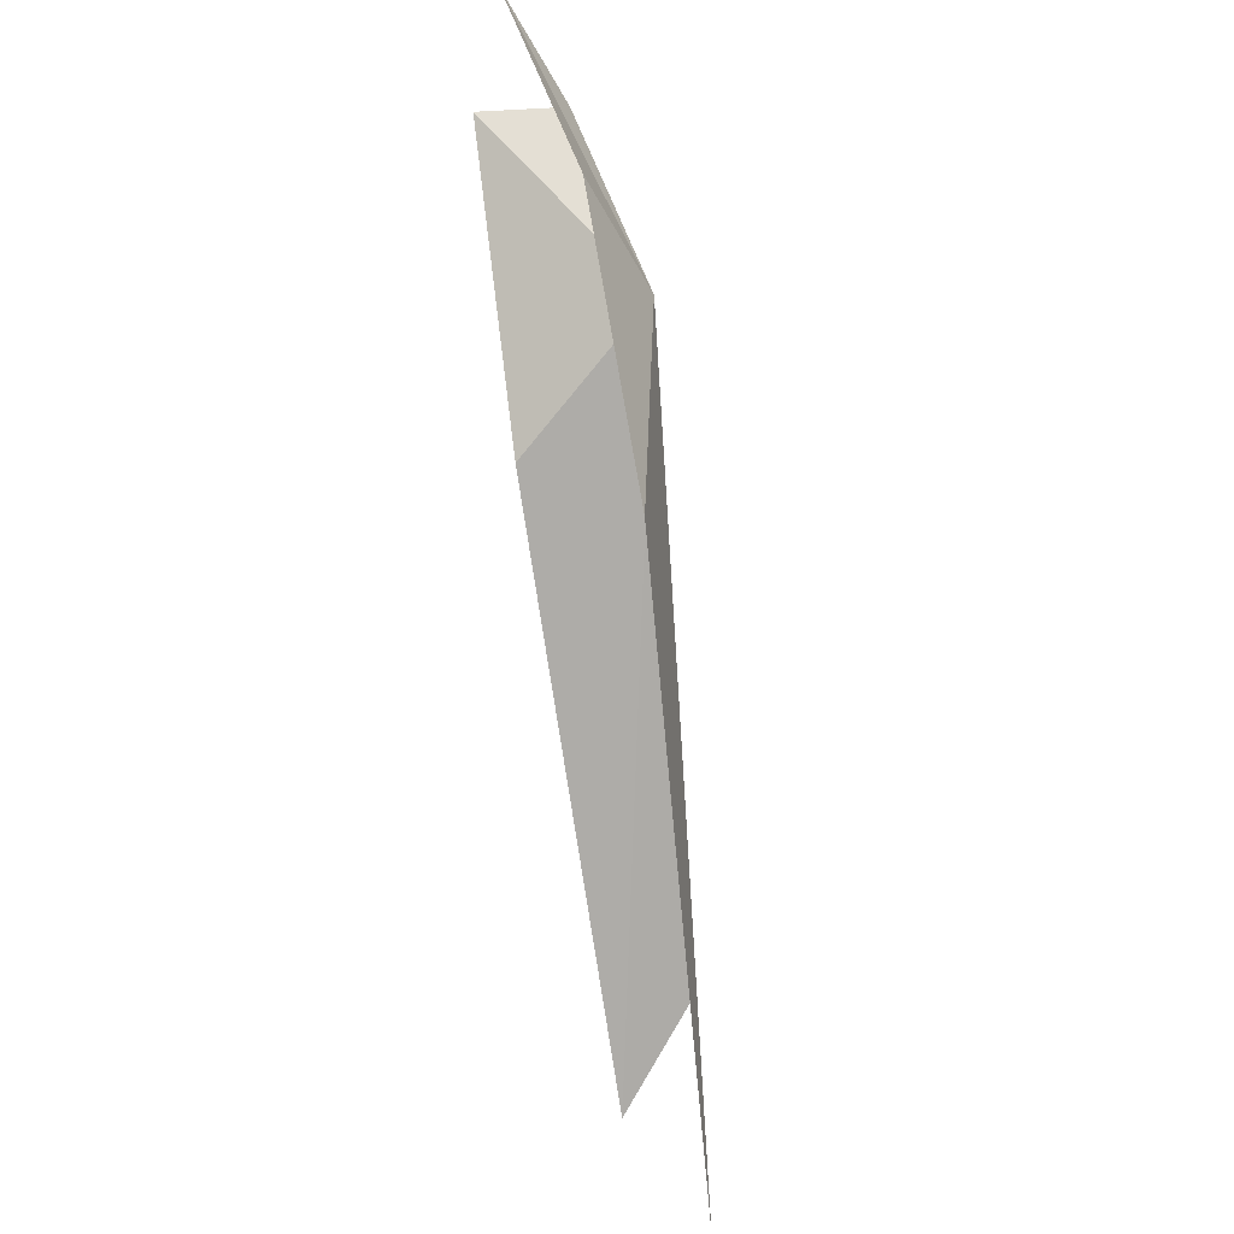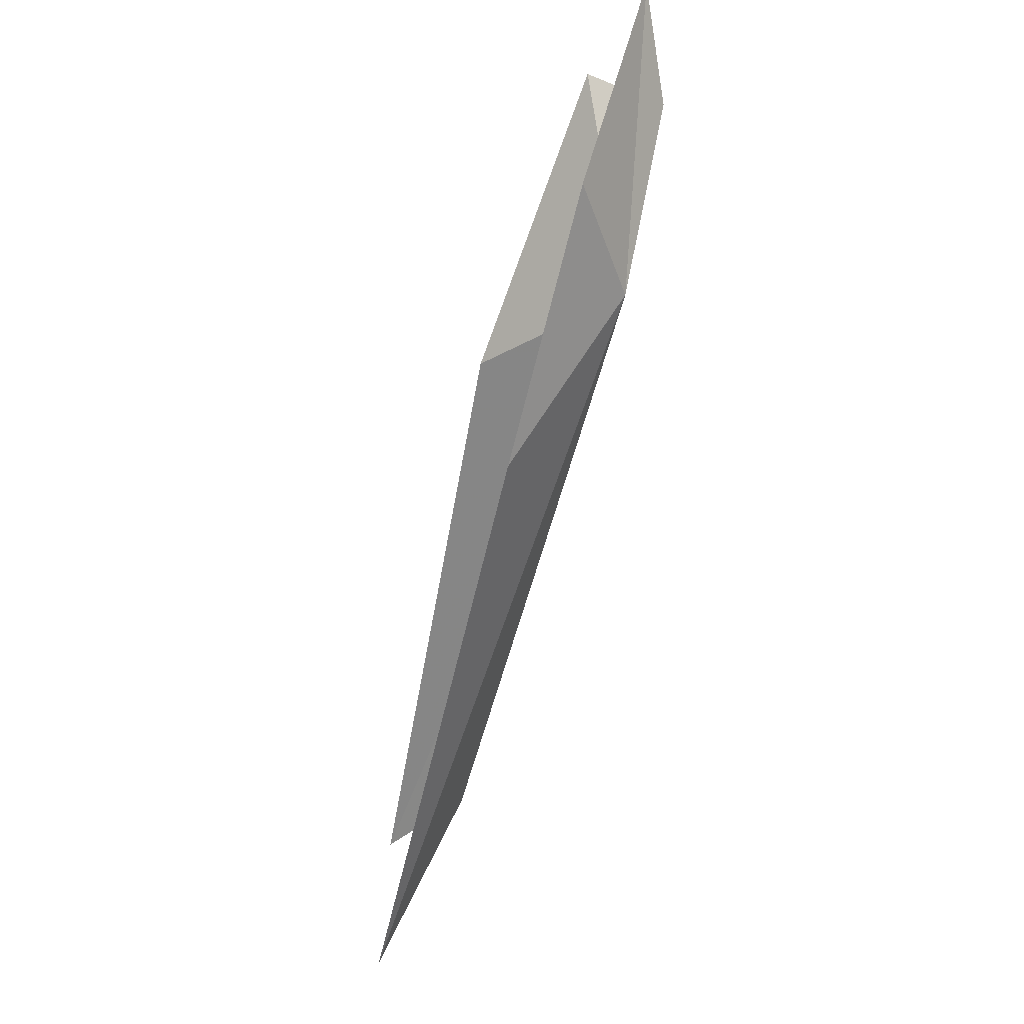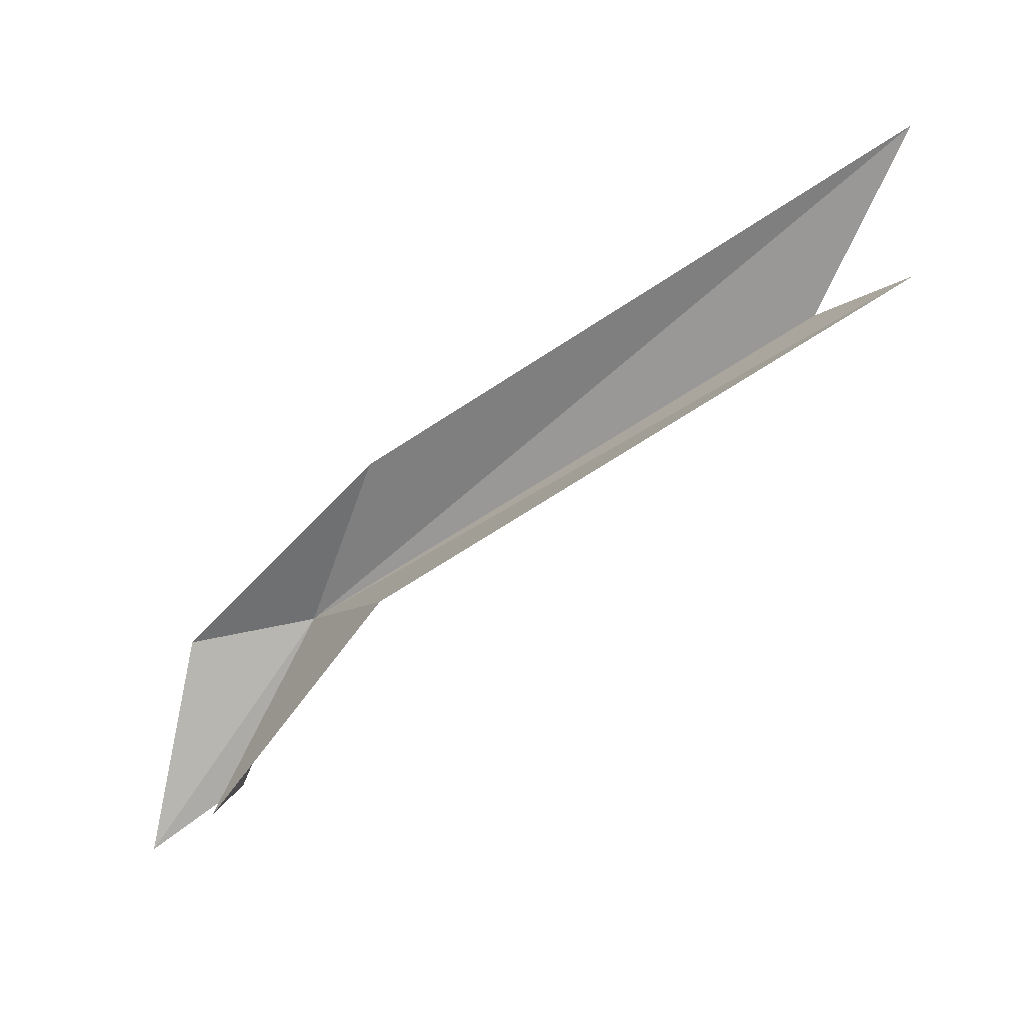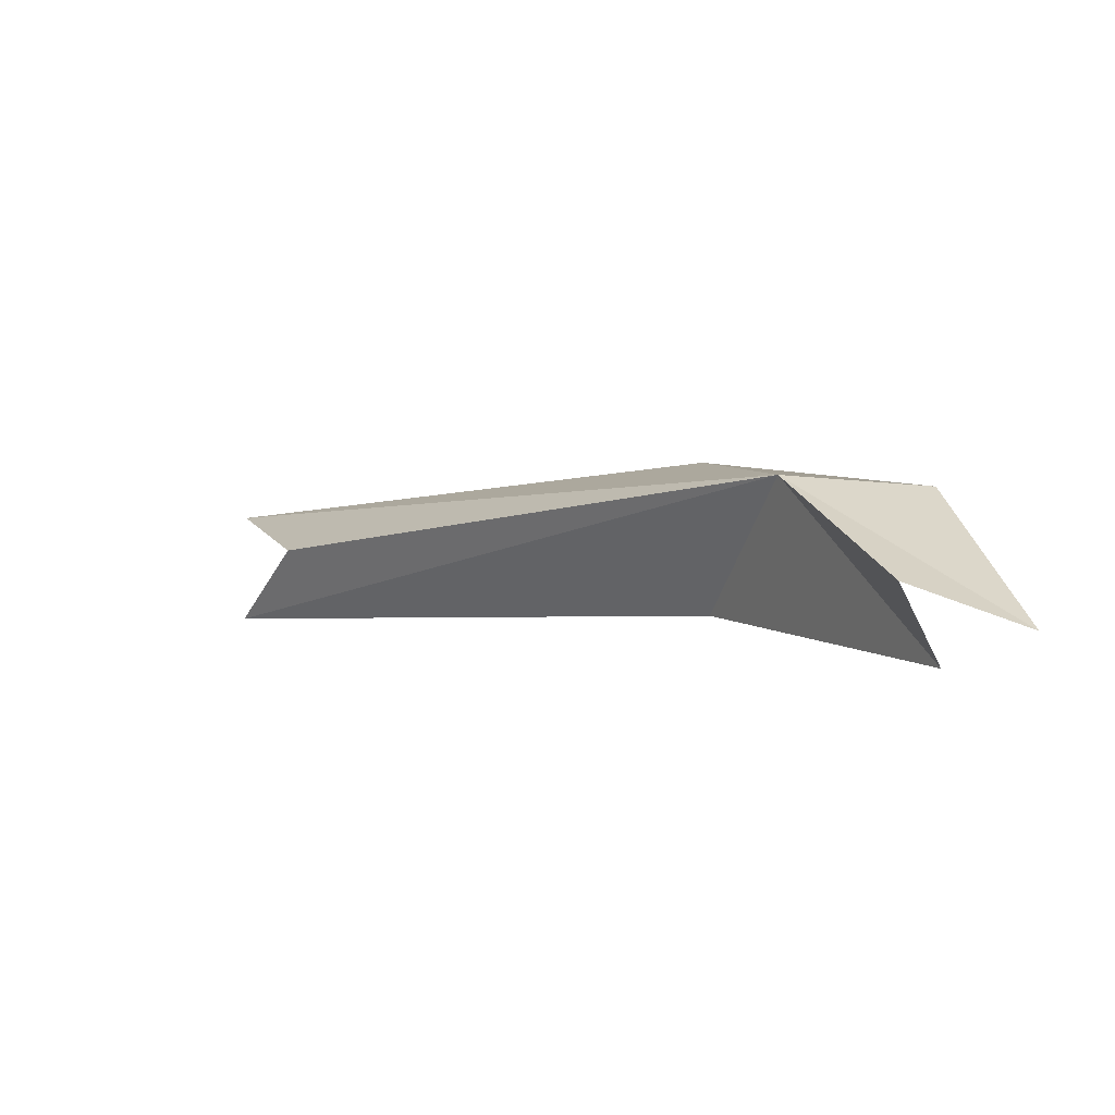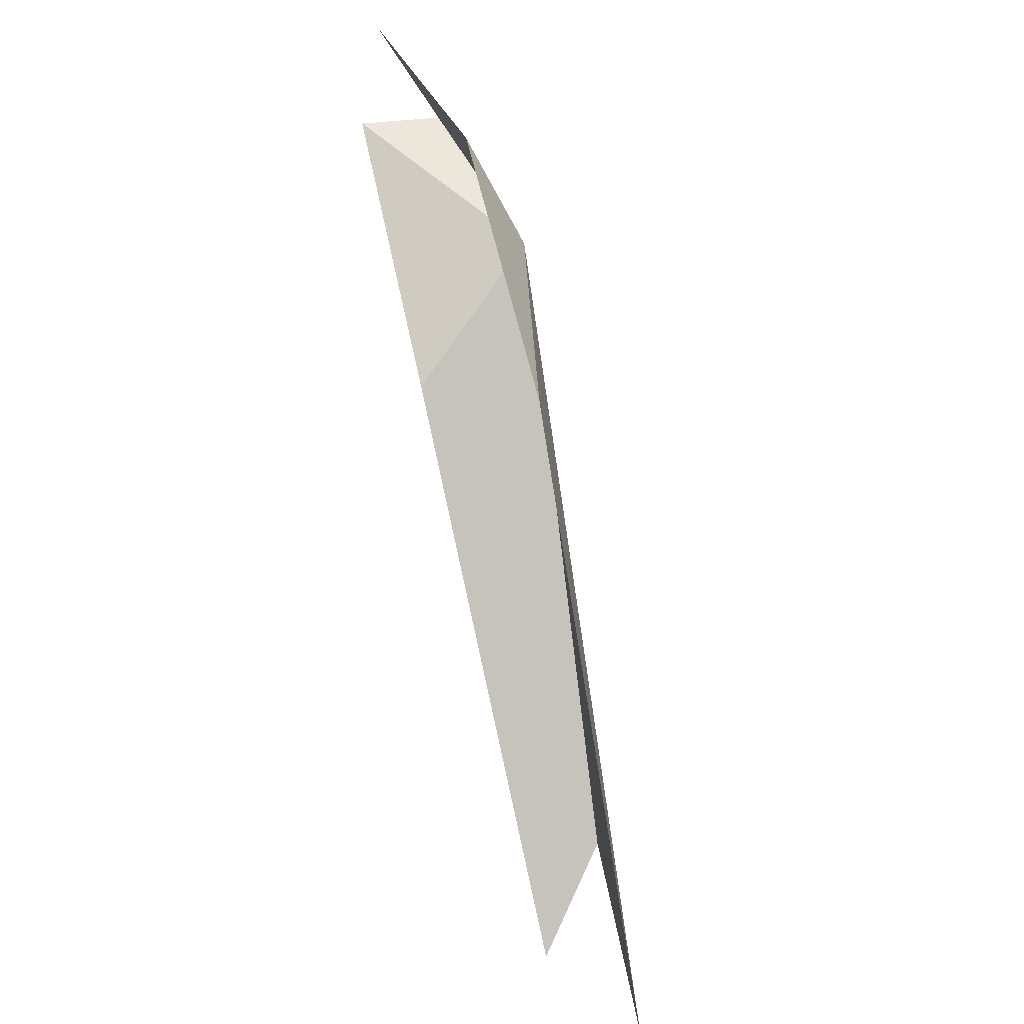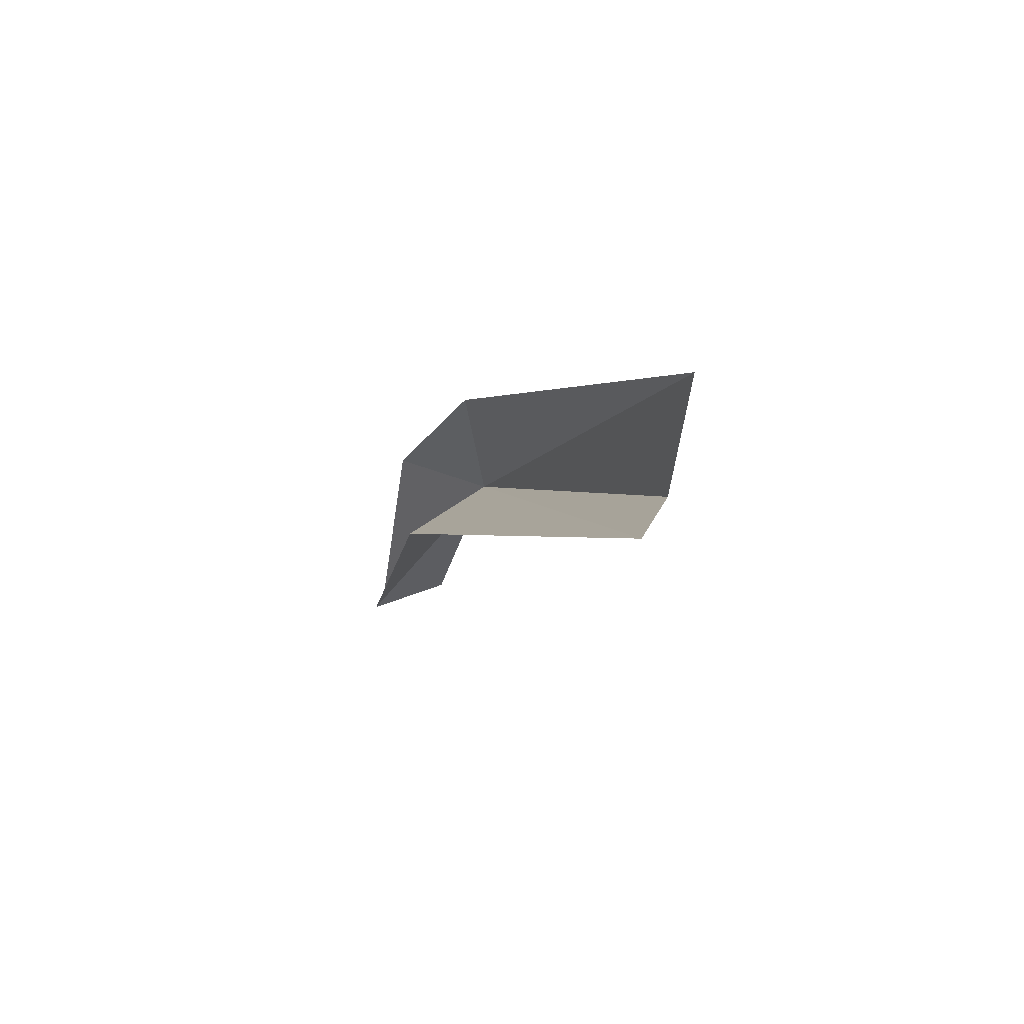
<metadata>
{"format":"obj","ext":"obj","renderer":"f3d","projection":"perspective","resolution":1024,"background":"white","views":[{"elev":45.2,"azim":165.4,"up":"+Z"},{"elev":58.0,"azim":-159.1,"up":"+Z"},{"elev":8.0,"azim":104.2,"up":"+Y"},{"elev":-58.9,"azim":-64.7,"up":"+Y"},{"elev":33.3,"azim":158.2,"up":"+Z"},{"elev":34.6,"azim":156.8,"up":"+Y"}]}
</metadata>
<code>
v -4.165 61.87 65.25
v -0.9617 60.66 72.09
v -0.9805 72.1 60.45
v 3.1 83.66 28.44
v -1.233 81.27 34.15
v 0.02204 47.54 74.55
v 3.618 64.65 58.43
v 2.257 50.71 69.66
v -2.596 51.32 69.53
v 0.5291 91.7 28.95
f 1 2 3
f 1 5 4
f 1 6 2
f 1 7 8
f 1 8 9
f 1 9 6
f 1 4 7
f 1 10 5
f 1 3 10

</code>
